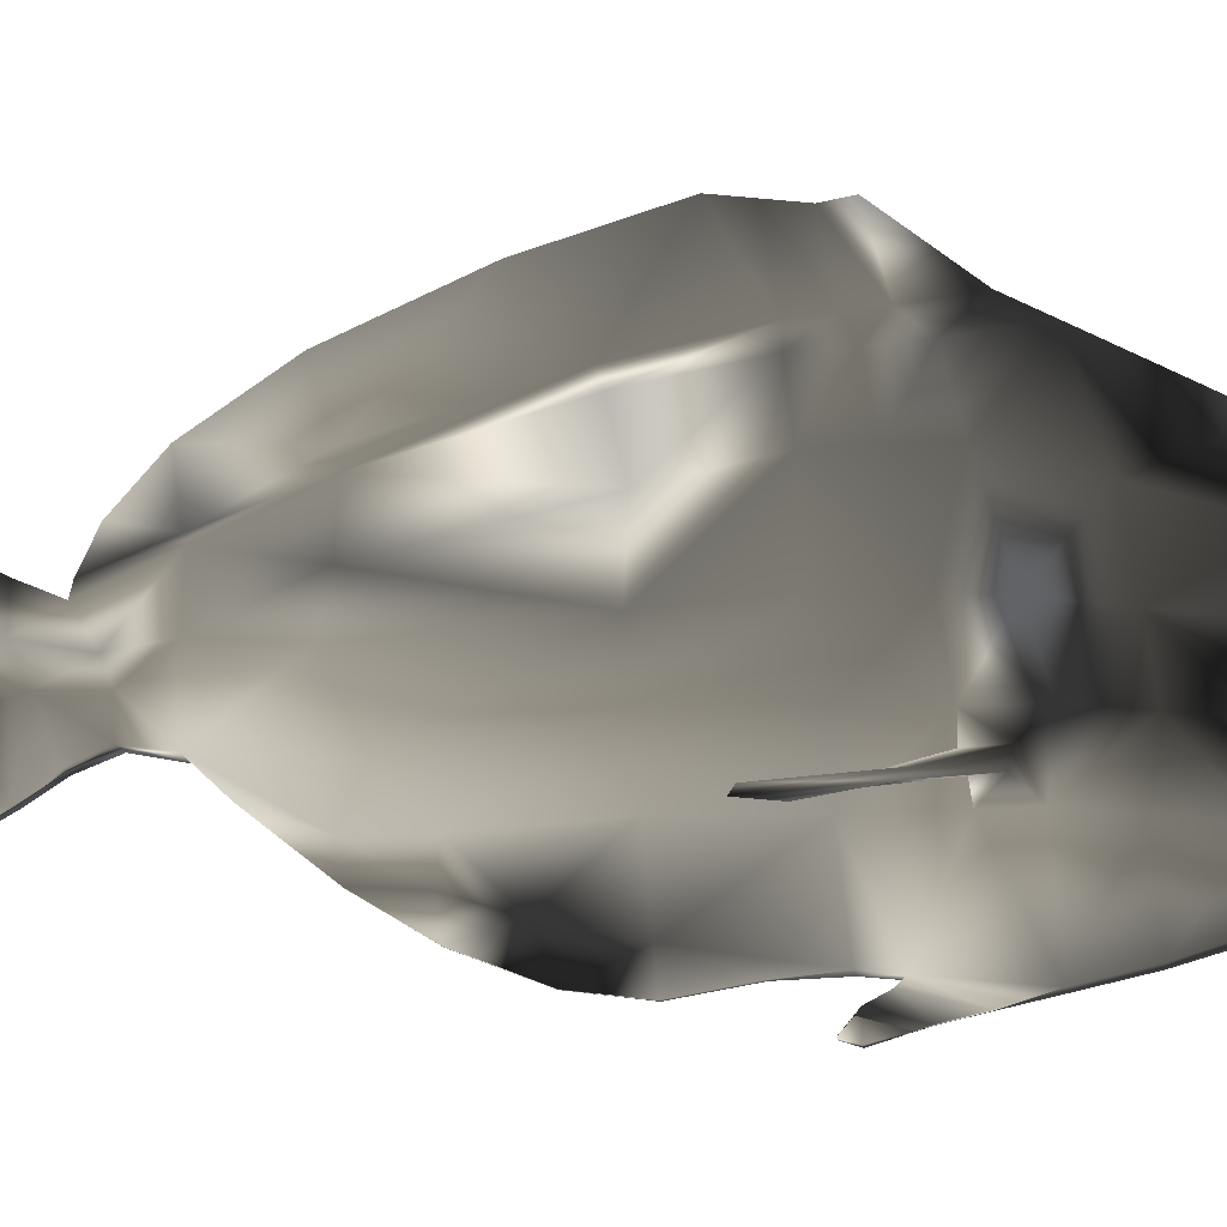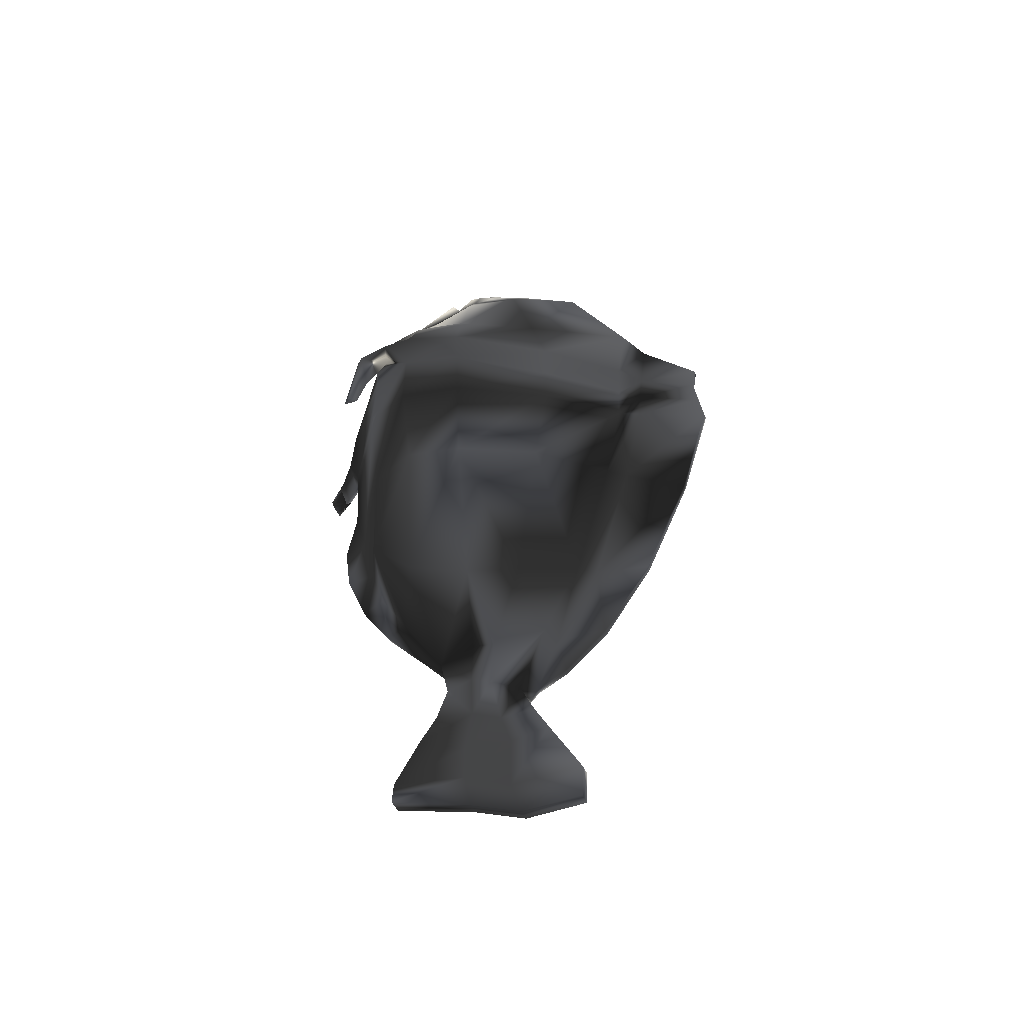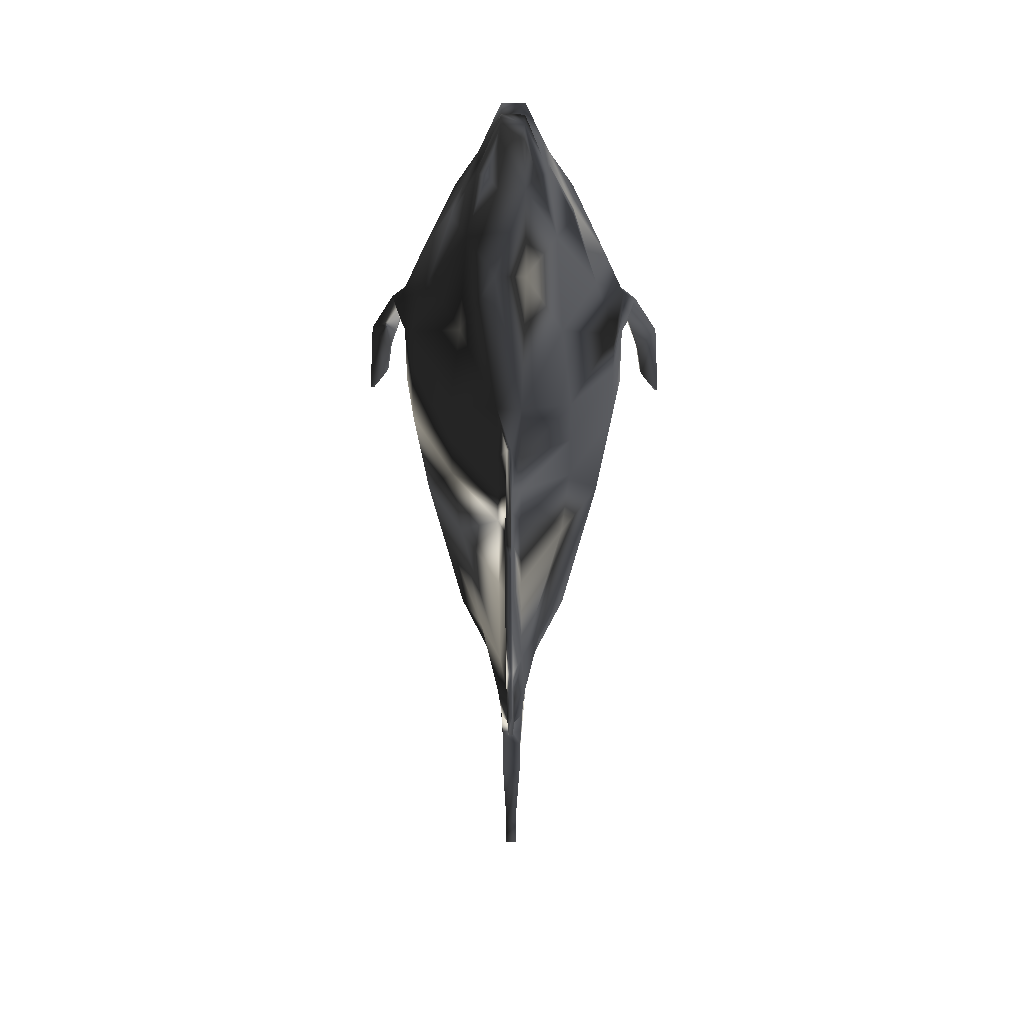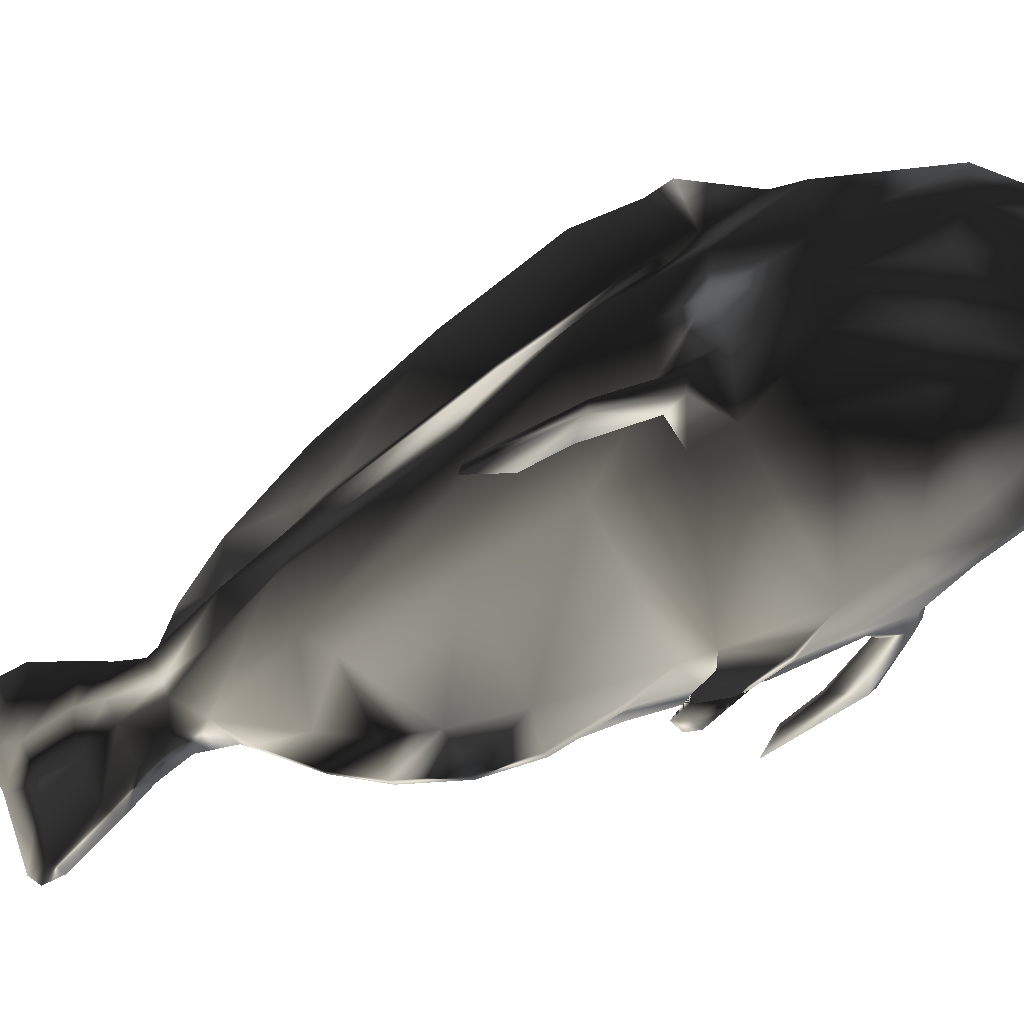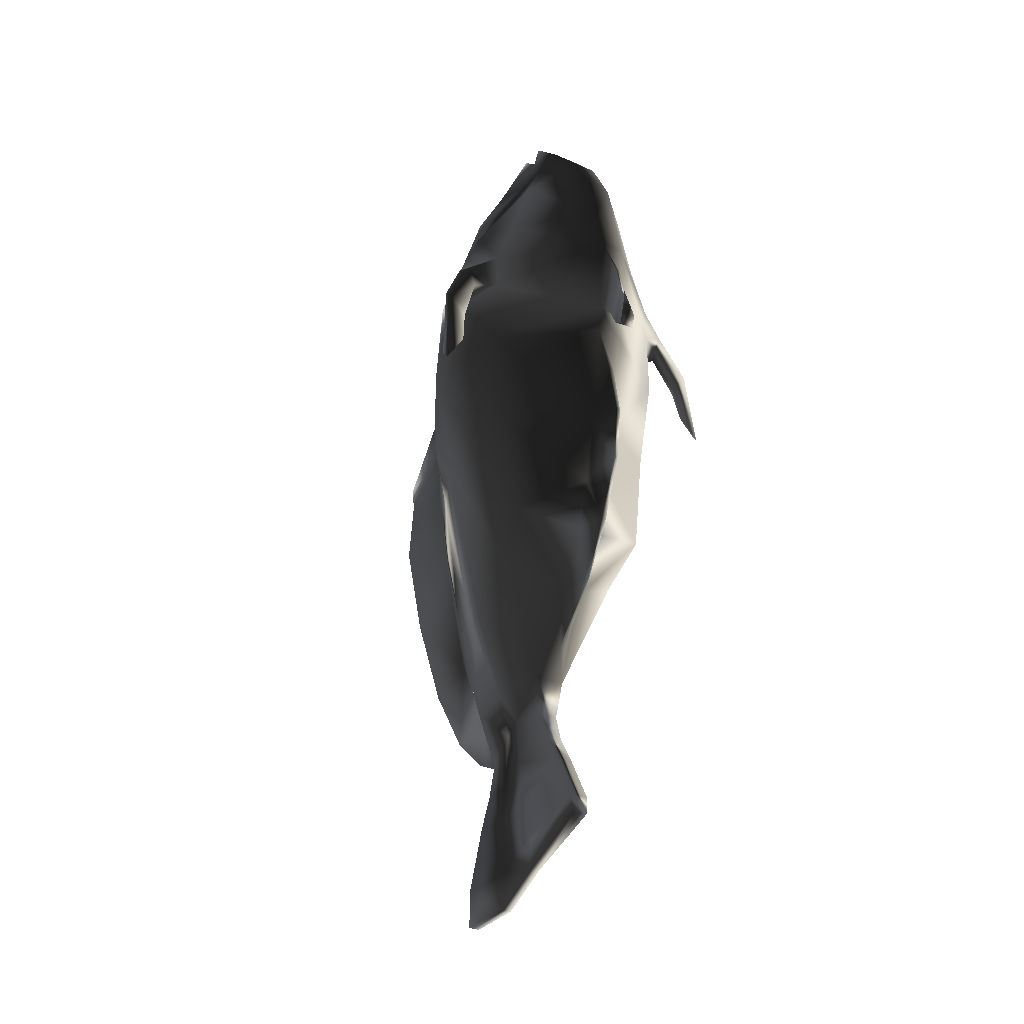
<metadata>
{"format":"obj","ext":"obj","renderer":"f3d","projection":"perspective","resolution":1024,"background":"white","views":[{"elev":-13.7,"azim":-82.3,"up":"+Y"},{"elev":-51.0,"azim":114.4,"up":"+Z"},{"elev":37.2,"azim":-179.0,"up":"+Z"},{"elev":-42.5,"azim":-54.5,"up":"+Y"},{"elev":-28.9,"azim":-31.9,"up":"+Z"}]}
</metadata>
<code>
o TropicalFish02
v -0.004717 -0.6762 -0.1932
v -0.004717 -0.551 -0.4157
v 0.2508 -0.5979 -0.134
v -0.004717 -0.7405 0.01403
v 0.3041 -0.5803 0.2983
v -0.004717 -0.8008 0.2856
v -0.004717 -0.8671 0.7152
v 0.3574 -0.6002 0.7054
v 0.3574 -0.5959 0.9932
v -0.004717 -0.879 0.8316
v 0.2786 -0.5981 1.346
v 0.204 -0.6102 1.585
v 0.008771 -0.8051 1.578
v -0.004717 -0.8657 1.375
v 0.01135 -0.3564 -0.7655
v 0.2113 -0.4273 -0.3046
v 0.372 -0.3787 0.2918
v 0.4354 -0.4001 0.6939
v 0.4354 -0.3959 0.9663
v 0.3416 -0.3969 1.379
v 0.204 -0.3921 1.592
v 0.05676 -0.1857 -0.7674
v 0.1871 -0.1589 -0.4295
v 0.3332 -0.1474 0.2645
v 0.3908 -0.1359 0.6609
v 0.3908 -0.1447 0.9209
v 0.3055 -0.1678 1.349
v 0.204 -0.1772 1.657
v 0.03406 -0.101 -0.7668
v 0.08991 0.03909 -0.4143
v 0.1722 0.1648 0.2571
v 0.2016 0.2328 0.6195
v 0.2016 0.2349 0.8054
v 0.1604 0.1509 1.302
v 0.1325 0.03864 1.683
v -0.104 -0.6762 -0.1932
v -0.104 -0.7405 0.01403
v -0.3596 -0.5979 -0.134
v -0.104 -0.551 -0.4157
v -0.104 -0.8008 0.2856
v -0.4129 -0.5803 0.2983
v -0.104 -0.8671 0.7152
v -0.104 -0.879 0.8316
v -0.4662 -0.5959 0.9932
v -0.4662 -0.6002 0.7054
v -0.1175 -0.8051 1.578
v -0.3127 -0.6102 1.585
v -0.3873 -0.5981 1.346
v -0.104 -0.8657 1.375
v -0.32 -0.4273 -0.3046
v -0.1201 -0.3564 -0.7655
v -0.4807 -0.3787 0.2918
v -0.5442 -0.3959 0.9663
v -0.5442 -0.4001 0.6939
v -0.3127 -0.3921 1.592
v -0.4504 -0.3969 1.379
v -0.2958 -0.1589 -0.4295
v -0.1655 -0.1857 -0.7674
v -0.4419 -0.1474 0.2645
v -0.4995 -0.1447 0.9209
v -0.4995 -0.1359 0.6609
v -0.3127 -0.1772 1.657
v -0.4143 -0.1678 1.349
v -0.1986 0.03909 -0.4143
v -0.1428 -0.101 -0.7668
v -0.2809 0.1648 0.2571
v -0.3103 0.2349 0.8054
v -0.3103 0.2328 0.6195
v -0.2412 0.03864 1.683
v -0.2691 0.1509 1.302
v -0.04353 -0.7911 -0.1833
v -0.04353 -0.8894 0.07034
v -0.0652 -0.8894 0.07034
v -0.0652 -0.7911 -0.1833
v -0.04353 -0.9192 0.2931
v -0.0652 -0.9192 0.2931
v -0.004717 -0.5326 1.947
v -0.004717 -0.3837 2.077
v -0.104 -0.3837 2.077
v -0.104 -0.5326 1.947
v -0.004717 -0.3465 2.014
v -0.104 -0.3465 2.014
v -0.004717 -0.2722 2.077
v -0.104 -0.2722 2.077
v -0.004717 -0.2205 2.059
v -0.104 -0.2205 2.059
v 0.001374 0.0276 1.892
v -0.1101 0.0276 1.892
v -0.104 -0.1525 2.024
v -0.004717 -0.1525 2.024
v -0.04353 0.8766 0.6518
v -0.0652 0.8766 0.6518
v -0.0652 0.8931 0.7499
v -0.04353 0.8931 0.7499
v -0.04353 0.5808 -0.5105
v -0.04353 0.3732 -0.818
v -0.0652 0.3732 -0.818
v -0.0652 0.5808 -0.5105
v -0.0308 -0.007603 -1.679
v -0.07793 -0.007603 -1.679
v -0.07793 0.2482 -1.692
v -0.0308 0.2482 -1.692
v -0.03168 -0.2241 -1.567
v -0.02518 -0.5738 -1.425
v -0.08355 -0.5738 -1.425
v -0.07705 -0.2241 -1.567
v -0.04353 -0.4601 -0.6552
v -0.04353 -0.6563 -0.4058
v -0.0652 -0.6563 -0.4058
v -0.0652 -0.4601 -0.6552
v 0.09732 -0.5321 1.785
v 0.001374 -0.7022 1.771
v 0.09732 -0.3916 1.793
v 0.09732 -0.2013 1.848
v 0.04935 -0.08065 1.898
v -0.2061 -0.5321 1.785
v -0.1101 -0.7022 1.771
v -0.2061 -0.3916 1.793
v -0.2061 -0.2013 1.848
v -0.1581 -0.08065 1.898
v 0.008771 0.3163 1.653
v -0.1175 0.3163 1.653
v -0.004717 0.5686 1.187
v -0.104 0.5686 1.187
v 0.3574 -0.5916 1.144
v -0.004717 -0.9131 1.164
v 0.4354 -0.3917 1.168
v 0.3908 -0.1535 1.101
v 0.2016 0.2371 0.9914
v -0.004717 0.5341 0.9181
v -0.4662 -0.5916 1.144
v -0.104 -0.9131 1.164
v -0.5442 -0.3917 1.168
v -0.4995 -0.1535 1.101
v -0.3103 0.2371 0.9914
v -0.04353 0.8948 0.522
v -0.0652 0.8948 0.522
v -0.004717 -0.3296 -0.9187
v 0.01809 -0.2092 -0.9182
v -0.104 -0.3296 -0.9187
v -0.1268 -0.2092 -0.9182
v -0.1154 -0.1248 -0.9565
v -0.04353 0.1954 -0.9739
v -0.0652 0.1954 -0.9739
v 0.006685 -0.1248 -0.9565
v -0.004717 0.002896 -1.036
v 0.01135 0.1174 -0.765
v -0.01297 -0.3793 -1.04
v 0.007937 -0.2064 -1.108
v -0.09576 -0.3793 -1.04
v -0.1167 -0.2064 -1.108
v -0.1062 -0.08071 -1.174
v -0.104 0.002896 -1.036
v -0.01297 0.06184 -1.173
v -0.09576 0.06184 -1.173
v -0.002515 -0.08071 -1.174
v -0.01297 -0.455 -1.158
v -0.01297 -0.2491 -1.273
v -0.09576 -0.455 -1.158
v -0.09576 -0.2491 -1.273
v -0.09576 -0.04168 -1.312
v -0.01297 0.1232 -1.296
v -0.09576 0.1232 -1.296
v -0.01297 -0.04168 -1.312
v -0.01297 -0.5605 -1.346
v -0.02518 -0.2522 -1.416
v -0.09576 -0.5605 -1.346
v -0.08355 -0.2522 -1.416
v -0.07705 -0.05108 -1.527
v -0.03168 0.2514 -1.541
v -0.07705 0.2514 -1.541
v -0.03168 -0.05108 -1.527
v -0.004717 0.2775 -0.4184
v -0.004717 0.442 0.1771
v -0.004717 0.5174 0.5799
v -0.004717 0.5258 0.749
v -0.104 0.2775 -0.4184
v -0.1201 0.1174 -0.765
v -0.104 0.5174 0.5799
v -0.104 0.442 0.1771
v -0.104 0.5341 0.9181
v -0.104 0.5258 0.749
v -0.04002 0.1598 -0.7871
v -0.04353 0.3507 -0.4432
v -0.04353 0.06297 -1.036
v -0.0652 0.06297 -1.036
v -0.06871 0.1598 -0.7871
v -0.0652 0.3507 -0.4432
v -0.0652 0.5177 0.1489
v -0.0652 0.6168 0.698
v -0.0652 0.6048 0.5726
v -0.0652 0.6563 1.045
v -0.0652 0.6289 0.8233
v -0.04353 0.6563 1.045
v -0.04353 0.6289 0.8233
v -0.04353 0.6168 0.698
v -0.04353 0.5177 0.1489
v -0.04353 0.6048 0.5726
v -0.04353 0.7784 -0.0604
v -0.04353 0.913 0.3922
v -0.0652 0.7784 -0.0604
v -0.0652 0.913 0.3922
v -0.04353 -0.8793 0.5274
v -0.0652 -0.8793 0.5274
v 0.6248 -0.5798 0.5314
v 0.6133 -0.6047 0.5112
v 0.5371 -0.604 0.6289
v 0.5455 -0.5815 0.6169
v -0.6459 -0.604 0.6289
v -0.722 -0.6047 0.5112
v -0.7335 -0.5798 0.5314
v -0.6543 -0.5815 0.6169
v -0.08234 -1.025 0.73
v -0.02639 -1.025 0.73
v -0.02639 -1.008 0.6747
v -0.08234 -1.008 0.6747
v -0.04353 -0.9538 1.006
v -0.04353 -0.9018 0.8001
v -0.0652 -0.9538 1.006
v -0.0652 -0.9018 0.8001
v -0.04353 -0.9824 0.8797
v -0.04353 -0.9396 0.7283
v -0.0652 -0.9824 0.8797
v -0.0652 -0.9396 0.7283
v 0.4719 -0.541 1.069
v 0.4939 -0.4878 1.084
v 0.4466 -0.5421 0.9861
v 0.4673 -0.4887 0.9687
v -0.5806 -0.541 1.069
v -0.5553 -0.5421 0.9861
v -0.6026 -0.4878 1.084
v -0.576 -0.4887 0.9687
v 0.5844 -0.575 0.8606
v 0.5978 -0.5501 0.8807
v 0.5146 -0.5743 0.7778
v 0.5244 -0.5518 0.7658
v -0.6931 -0.575 0.8606
v -0.6233 -0.5743 0.7778
v -0.7065 -0.5501 0.8807
v -0.6332 -0.5518 0.7658
f 1 3 4
f 4 5 6
f 8 10 7
f 12 14 11
f 2 16 3
f 3 17 5
f 8 19 9
f 20 12 11
f 15 23 16
f 24 16 23
f 18 26 19
f 27 21 20
f 29 23 22
f 30 24 23
f 25 33 26
f 27 35 28
f 36 38 39
f 37 41 38
f 43 45 42
f 47 49 46
f 39 50 51
f 38 52 50
f 45 53 54
f 47 56 48
f 51 57 58
f 59 50 52
f 54 60 61
f 55 63 56
f 57 65 58
f 59 64 57
f 61 67 68
f 63 69 70
f 72 74 71
f 76 72 75
f 43 7 10
f 13 49 14
f 78 80 77
f 81 79 78
f 83 82 81
f 86 83 85
f 88 90 87
f 92 94 91
f 96 98 95
f 100 102 99
f 103 105 106
f 108 110 107
f 71 109 108
f 111 77 112
f 81 111 113
f 114 81 113
f 115 90 85
f 80 116 117
f 116 82 118
f 82 119 118
f 86 119 84
f 80 112 77
f 121 88 87
f 12 112 13
f 111 21 113
f 113 28 114
f 87 35 121
f 117 47 46
f 116 55 47
f 118 62 55
f 119 69 62
f 117 13 112
f 124 121 123
f 11 126 125
f 20 125 127
f 27 127 128
f 123 129 130
f 48 132 49
f 56 131 48
f 63 133 56
f 134 70 135
f 49 126 14
f 137 91 136
f 15 139 22
f 51 138 15
f 51 141 140
f 65 141 58
f 96 144 97
f 145 147 29
f 138 149 139
f 140 148 138
f 140 151 150
f 142 151 141
f 146 155 153
f 146 156 154
f 149 157 158
f 150 157 148
f 151 159 150
f 152 160 151
f 154 163 155
f 154 164 162
f 158 165 166
f 159 165 157
f 160 167 159
f 161 168 160
f 163 170 171
f 162 172 170
f 166 104 103
f 167 104 165
f 168 105 167
f 169 106 168
f 170 101 171
f 170 99 102
f 147 30 29
f 173 31 30
f 32 176 33
f 34 121 35
f 64 178 65
f 179 66 68
f 181 67 135
f 122 70 69
f 89 85 90
f 106 99 103
f 114 85 83
f 120 89 88
f 114 35 115
f 88 69 120
f 34 128 129
f 124 135 70
f 178 142 65
f 139 29 22
f 153 152 142
f 145 149 156
f 155 161 152
f 156 158 164
f 163 169 161
f 164 166 172
f 171 100 169
f 172 103 99
f 173 183 184
f 147 185 183
f 153 185 146
f 178 186 153
f 177 187 178
f 189 177 180
f 179 190 191
f 181 192 193
f 123 192 124
f 194 130 195
f 176 195 130
f 174 198 175
f 196 91 195
f 197 200 198
f 184 96 95
f 183 143 96
f 186 143 185
f 144 187 97
f 188 97 187
f 188 201 98
f 191 137 202
f 200 201 202
f 8 6 5
f 18 5 17
f 25 17 24
f 32 24 31
f 40 45 41
f 41 54 52
f 61 52 54
f 59 68 66
f 204 75 203
f 95 201 199
f 175 31 174
f 177 66 180
f 180 191 189
f 173 197 174
f 184 199 197
f 189 202 201
f 193 93 92
f 194 93 192
f 195 94 194
f 1 108 2
f 4 71 1
f 6 72 4
f 6 203 75
f 42 203 7
f 204 40 76
f 40 73 76
f 37 74 73
f 36 109 74
f 39 110 109
f 15 110 51
f 2 107 15
f 126 9 125
f 206 208 205
f 128 19 26
f 129 26 33
f 132 44 43
f 210 212 209
f 53 134 60
f 135 60 134
f 214 216 213
f 202 136 200
f 130 33 176
f 182 68 67
f 182 193 190
f 175 196 176
f 198 136 196
f 190 92 137
f 10 217 218
f 132 217 126
f 43 219 132
f 10 220 43
f 218 221 222
f 219 221 217
f 220 223 219
f 218 224 220
f 222 213 216
f 214 221 223
f 224 214 223
f 216 224 222
f 125 226 127
f 9 225 125
f 19 227 9
f 19 226 228
f 44 229 230
f 131 231 229
f 53 231 133
f 53 230 232
f 225 234 226
f 227 233 225
f 228 235 227
f 228 234 236
f 230 237 238
f 229 239 237
f 232 239 231
f 232 238 240
f 233 205 234
f 233 207 206
f 236 207 235
f 234 208 236
f 237 209 238
f 237 211 210
f 239 212 211
f 240 209 212
f 1 2 3
f 4 3 5
f 8 9 10
f 12 13 14
f 2 15 16
f 3 16 17
f 8 18 19
f 20 21 12
f 15 22 23
f 24 17 16
f 18 25 26
f 27 28 21
f 29 30 23
f 30 31 24
f 25 32 33
f 27 34 35
f 36 37 38
f 37 40 41
f 43 44 45
f 47 48 49
f 39 38 50
f 38 41 52
f 45 44 53
f 47 55 56
f 51 50 57
f 59 57 50
f 54 53 60
f 55 62 63
f 57 64 65
f 59 66 64
f 61 60 67
f 63 62 69
f 72 73 74
f 76 73 72
f 43 42 7
f 13 46 49
f 78 79 80
f 81 82 79
f 83 84 82
f 86 84 83
f 88 89 90
f 92 93 94
f 96 97 98
f 100 101 102
f 103 104 105
f 108 109 110
f 71 74 109
f 111 78 77
f 81 78 111
f 114 83 81
f 115 87 90
f 80 79 116
f 116 79 82
f 82 84 119
f 86 120 119
f 80 117 112
f 121 122 88
f 12 111 112
f 111 12 21
f 113 21 28
f 87 115 35
f 117 116 47
f 116 118 55
f 118 119 62
f 119 120 69
f 117 46 13
f 124 122 121
f 11 14 126
f 20 11 125
f 27 20 127
f 123 34 129
f 48 131 132
f 56 133 131
f 63 134 133
f 134 63 70
f 49 132 126
f 137 92 91
f 15 138 139
f 51 140 138
f 51 58 141
f 65 142 141
f 96 143 144
f 145 146 147
f 138 148 149
f 140 150 148
f 140 141 151
f 142 152 151
f 146 154 155
f 146 145 156
f 149 148 157
f 150 159 157
f 151 160 159
f 152 161 160
f 154 162 163
f 154 156 164
f 158 157 165
f 159 167 165
f 160 168 167
f 161 169 168
f 163 162 170
f 162 164 172
f 166 165 104
f 167 105 104
f 168 106 105
f 169 100 106
f 170 102 101
f 170 172 99
f 147 173 30
f 173 174 31
f 32 175 176
f 34 123 121
f 64 177 178
f 179 180 66
f 181 182 67
f 122 124 70
f 89 86 85
f 106 100 99
f 114 115 85
f 120 86 89
f 114 28 35
f 88 122 69
f 34 27 128
f 124 181 135
f 178 153 142
f 139 145 29
f 153 155 152
f 145 139 149
f 155 163 161
f 156 149 158
f 163 171 169
f 164 158 166
f 171 101 100
f 172 166 103
f 173 147 183
f 147 146 185
f 153 186 185
f 178 187 186
f 177 188 187
f 189 188 177
f 179 182 190
f 181 124 192
f 123 194 192
f 194 123 130
f 176 196 195
f 174 197 198
f 196 136 91
f 197 199 200
f 184 183 96
f 183 185 143
f 186 144 143
f 144 186 187
f 188 98 97
f 188 189 201
f 191 190 137
f 200 199 201
f 8 7 6
f 18 8 5
f 25 18 17
f 32 25 24
f 40 42 45
f 41 45 54
f 61 59 52
f 59 61 68
f 204 76 75
f 95 98 201
f 175 32 31
f 177 64 66
f 180 179 191
f 173 184 197
f 184 95 199
f 189 191 202
f 193 192 93
f 194 94 93
f 195 91 94
f 1 71 108
f 4 72 71
f 6 75 72
f 6 7 203
f 42 204 203
f 204 42 40
f 40 37 73
f 37 36 74
f 36 39 109
f 39 51 110
f 15 107 110
f 2 108 107
f 126 10 9
f 206 207 208
f 128 127 19
f 129 128 26
f 132 131 44
f 210 211 212
f 53 133 134
f 135 67 60
f 214 215 216
f 202 137 136
f 130 129 33
f 182 179 68
f 182 181 193
f 175 198 196
f 198 200 136
f 190 193 92
f 10 126 217
f 132 219 217
f 43 220 219
f 10 218 220
f 218 217 221
f 219 223 221
f 220 224 223
f 218 222 224
f 222 221 213
f 214 213 221
f 224 215 214
f 216 215 224
f 125 225 226
f 9 227 225
f 19 228 227
f 19 127 226
f 44 131 229
f 131 133 231
f 53 232 231
f 53 44 230
f 225 233 234
f 227 235 233
f 228 236 235
f 228 226 234
f 230 229 237
f 229 231 239
f 232 240 239
f 232 230 238
f 233 206 205
f 233 235 207
f 236 208 207
f 234 205 208
f 237 210 209
f 237 239 211
f 239 240 212
f 240 238 209

</code>
